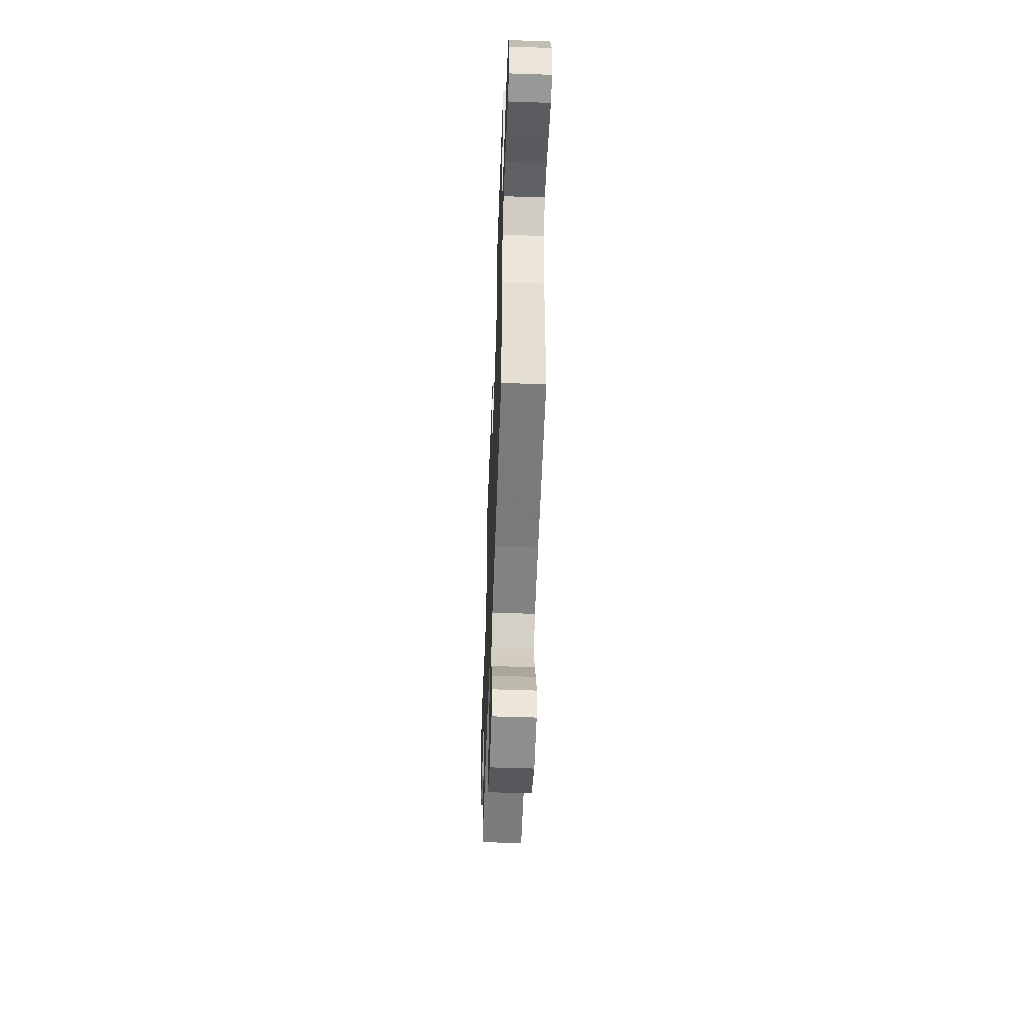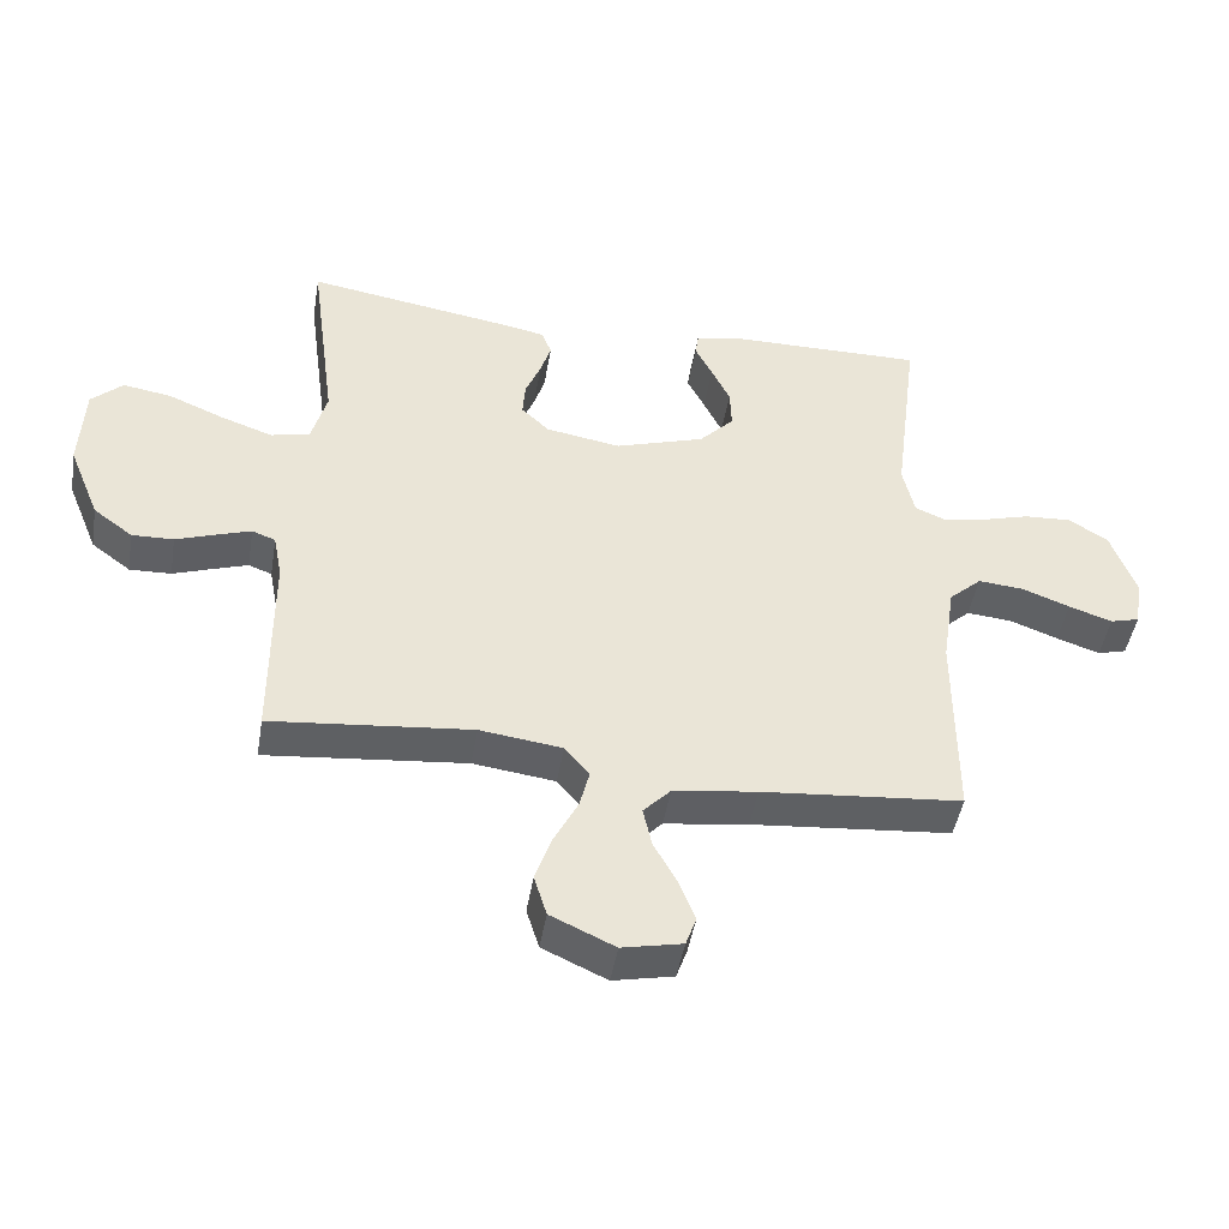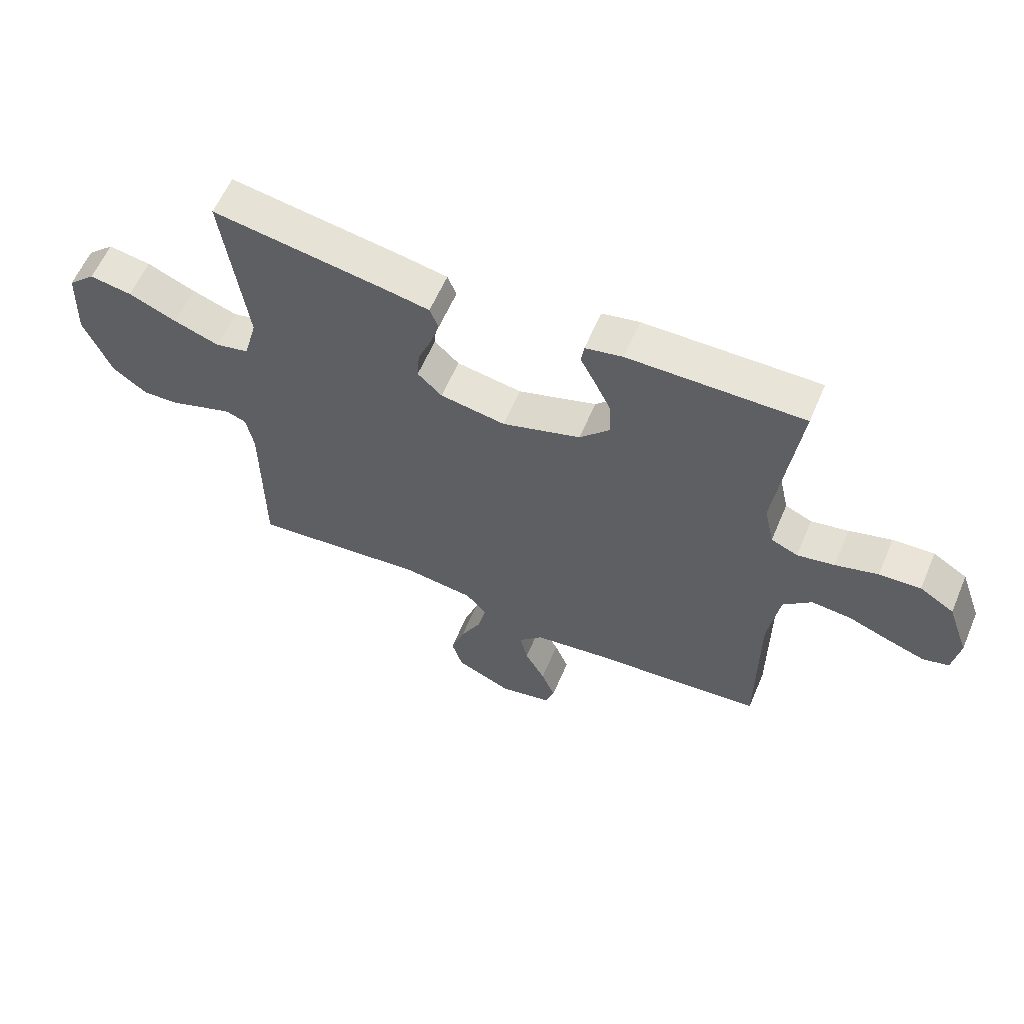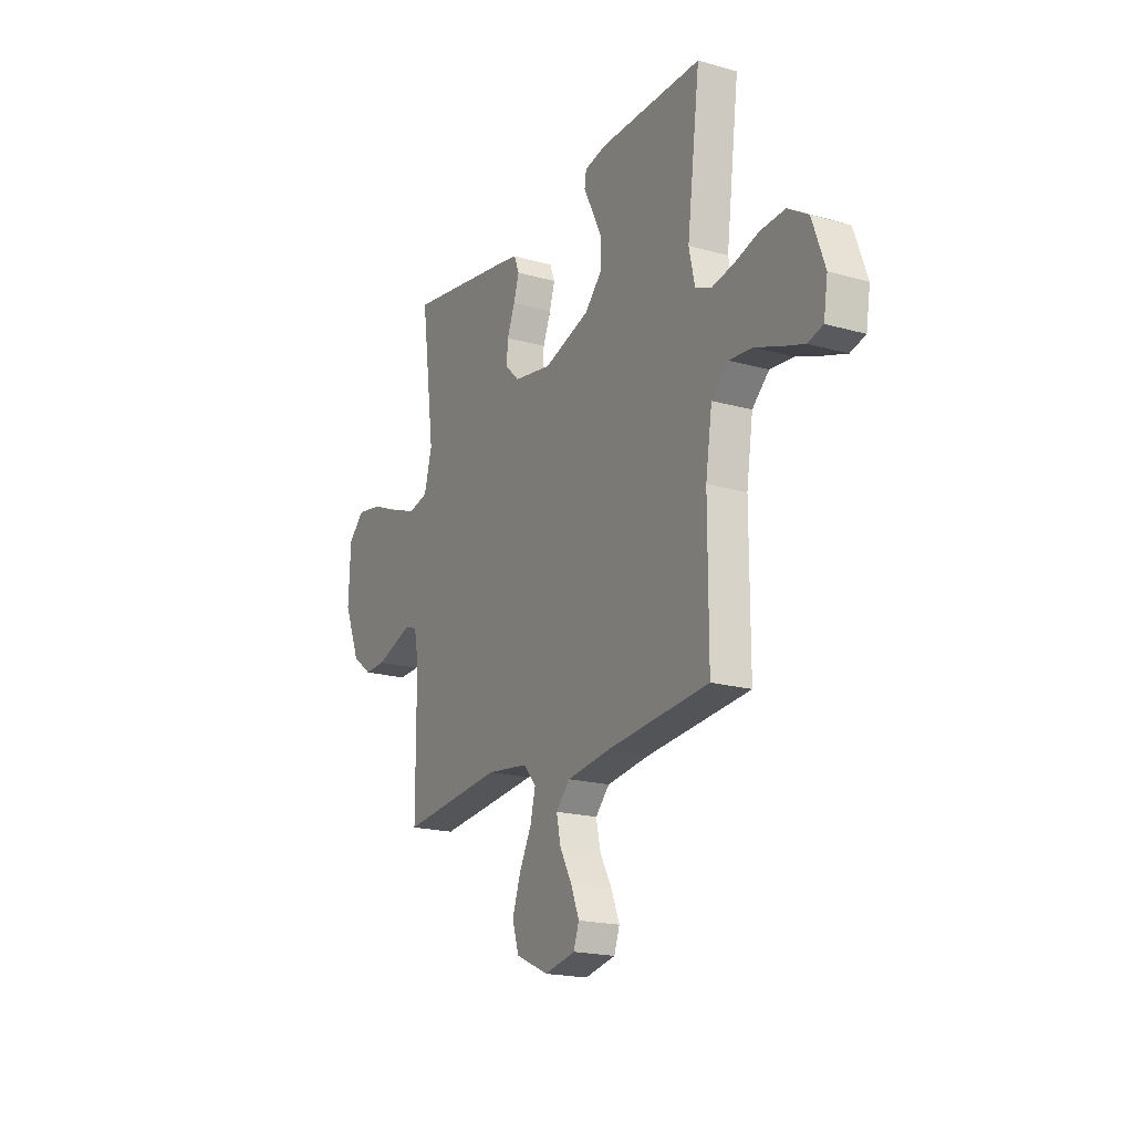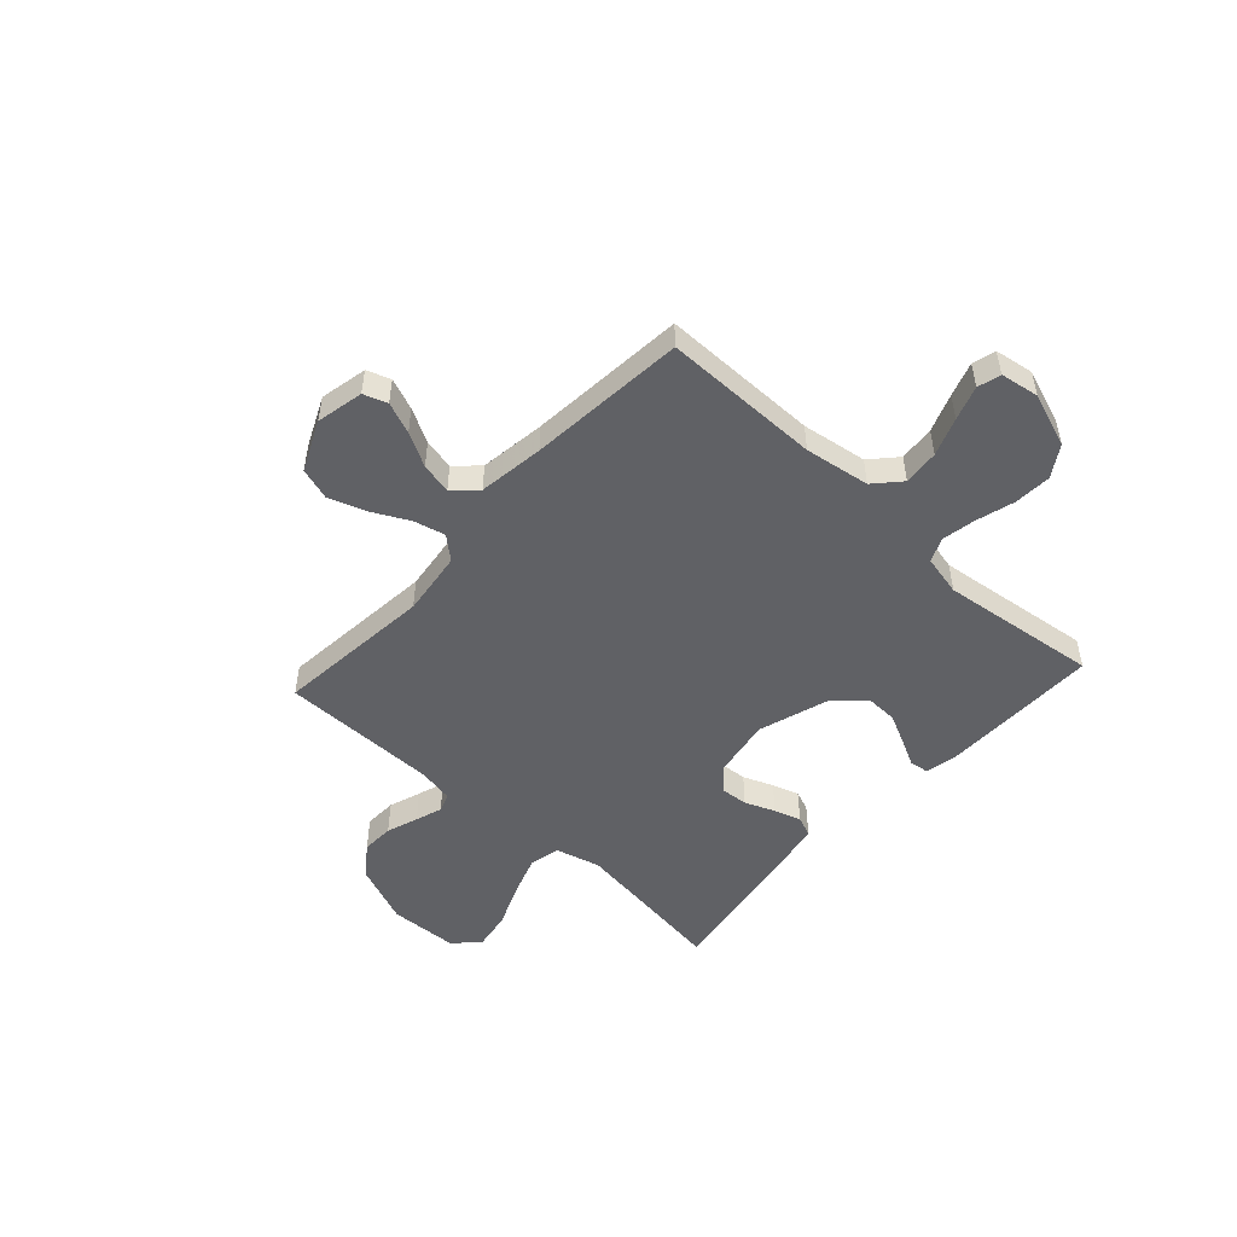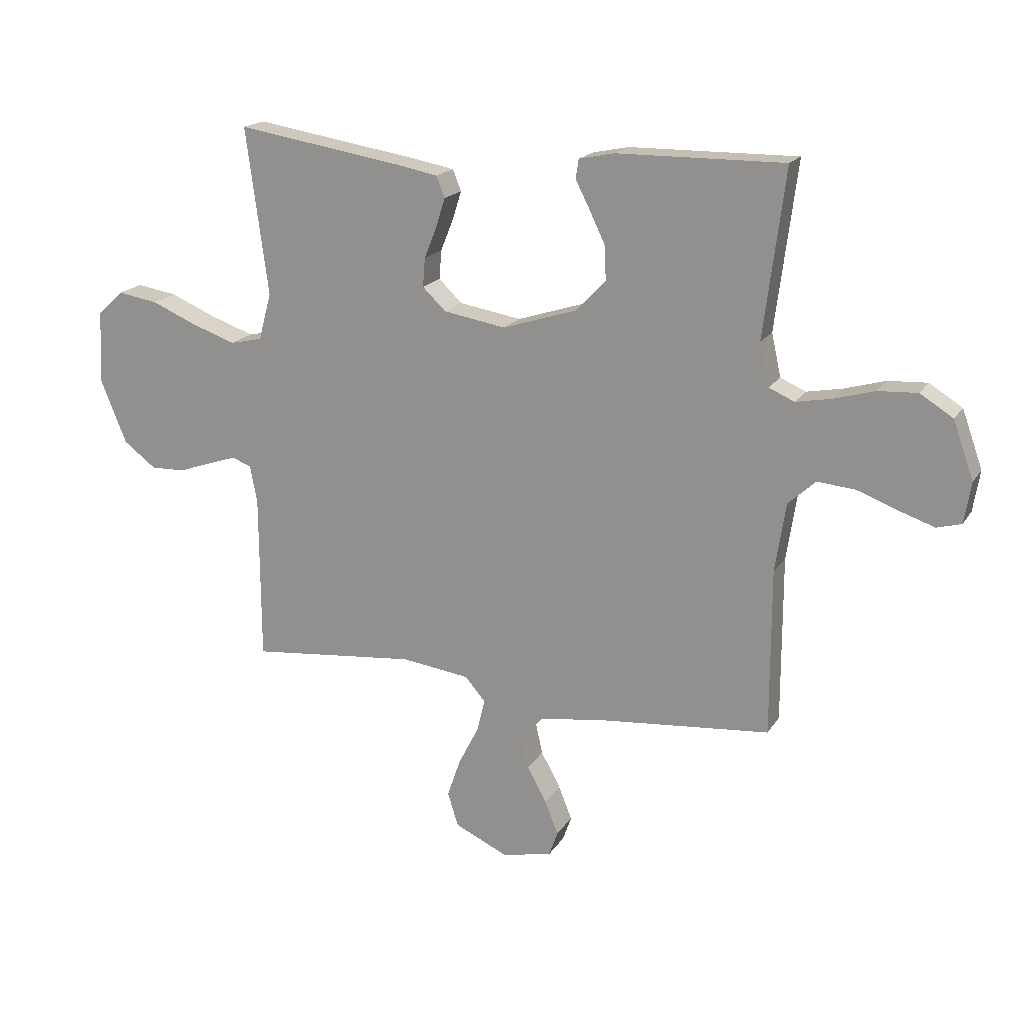
<metadata>
{"format":"obj","ext":"obj","renderer":"f3d","projection":"perspective","resolution":1024,"background":"white","views":[{"elev":-53.1,"azim":-92.1,"up":"+Z"},{"elev":-46.0,"azim":170.5,"up":"+Z"},{"elev":60.0,"azim":-156.9,"up":"+Z"},{"elev":-19.2,"azim":-117.9,"up":"+Z"},{"elev":-50.4,"azim":-132.4,"up":"+Y"},{"elev":18.2,"azim":-157.4,"up":"+Z"}]}
</metadata>
<code>
v 0.5 0.07 -0.5
v 0.2 0.07 -0.47
v 0.077 0.07 -0.486
v 0.04 0.07 -0.529
v 0.055 0.07 -0.589
v 0.091 0.07 -0.659
v 0.115 0.07 -0.729
v 0.096 0.07 -0.79
v 0 0.07 -0.834
v -0.09 0.07 -0.815
v -0.106 0.07 -0.77
v -0.082 0.07 -0.71
v -0.047 0.07 -0.646
v -0.034 0.07 -0.587
v -0.075 0.07 -0.544
v -0.2 0.07 -0.527
v -0.5 0.07 -0.5
v -0.5 0.07 -0.2
v -0.519 0.07 -0.076
v -0.568 0.07 -0.031
v -0.636 0.07 -0.037
v -0.708 0.07 -0.064
v -0.773 0.07 -0.086
v -0.817 0.07 -0.074
v -0.829 0.07 0
v -0.792 0.07 0.103
v -0.733 0.07 0.14
v -0.662 0.07 0.136
v -0.589 0.07 0.115
v -0.525 0.07 0.103
v -0.479 0.07 0.123
v -0.462 0.07 0.2
v -0.5 0.07 0.5
v -0.2 0.07 0.497
v -0.136 0.07 0.484
v -0.131 0.07 0.449
v -0.157 0.07 0.398
v -0.185 0.07 0.34
v -0.187 0.07 0.279
v -0.135 0.07 0.224
v 0 0.07 0.181
v 0.112 0.07 0.2
v 0.154 0.07 0.24
v 0.15 0.07 0.292
v 0.127 0.07 0.349
v 0.111 0.07 0.4
v 0.126 0.07 0.438
v 0.2 0.07 0.452
v 0.5 0.07 0.5
v 0.46 0.07 0.2
v 0.483 0.07 0.115
v 0.541 0.07 0.102
v 0.619 0.07 0.129
v 0.702 0.07 0.164
v 0.775 0.07 0.176
v 0.822 0.07 0.132
v 0.828 0.07 0
v 0.781 0.07 -0.115
v 0.722 0.07 -0.159
v 0.66 0.07 -0.157
v 0.6 0.07 -0.136
v 0.549 0.07 -0.119
v 0.514 0.07 -0.132
v 0.501 0.07 -0.2
v 0.5 0 -0.5
v 0.2 0 -0.47
v 0.077 0 -0.486
v 0.04 0 -0.529
v 0.055 0 -0.589
v 0.091 0 -0.659
v 0.115 0 -0.729
v 0.096 0 -0.79
v 0 0 -0.834
v -0.09 0 -0.815
v -0.106 0 -0.77
v -0.082 0 -0.71
v -0.047 0 -0.646
v -0.034 0 -0.587
v -0.075 0 -0.544
v -0.2 0 -0.527
v -0.5 0 -0.5
v -0.5 0 -0.2
v -0.519 0 -0.076
v -0.568 0 -0.031
v -0.636 0 -0.037
v -0.708 0 -0.064
v -0.773 0 -0.086
v -0.817 0 -0.074
v -0.829 0 0
v -0.792 0 0.103
v -0.733 0 0.14
v -0.662 0 0.136
v -0.589 0 0.115
v -0.525 0 0.103
v -0.479 0 0.123
v -0.462 0 0.2
v -0.5 0 0.5
v -0.2 0 0.497
v -0.136 0 0.484
v -0.131 0 0.449
v -0.157 0 0.398
v -0.185 0 0.34
v -0.187 0 0.279
v -0.135 0 0.224
v 0 0 0.181
v 0.112 0 0.2
v 0.154 0 0.24
v 0.15 0 0.292
v 0.127 0 0.349
v 0.111 0 0.4
v 0.126 0 0.438
v 0.2 0 0.452
v 0.5 0 0.5
v 0.46 0 0.2
v 0.483 0 0.115
v 0.541 0 0.102
v 0.619 0 0.129
v 0.702 0 0.164
v 0.775 0 0.176
v 0.822 0 0.132
v 0.828 0 0
v 0.781 0 -0.115
v 0.722 0 -0.159
v 0.66 0 -0.157
v 0.6 0 -0.136
v 0.549 0 -0.119
v 0.514 0 -0.132
v 0.501 0 -0.2
f 58 59 60 61
f 58 61 62
f 57 58 62
f 56 57 62 63
f 53 54 55 56
f 52 53 56 63
f 47 48 49 50
f 47 50 51
f 44 45 46 47
f 44 47 51
f 43 44 51
f 42 43 51
f 41 42 51
f 34 35 36 37
f 32 33 34 37
f 31 32 37 38
f 26 27 28 29
f 26 29 30
f 25 26 30
f 24 25 30
f 21 22 23 24
f 21 24 30 31
f 16 17 18
f 15 16 18 19
f 14 15 19
f 10 11 12 13
f 8 9 10 13
f 8 13 14
f 5 6 7 8
f 4 5 8 14
f 3 4 14 19
f 64 1 2
f 41 51 52 63
f 40 41 63 64
f 21 31 38 39
f 20 21 39 40
f 19 20 40 64
f 2 3 19 64
f 125 124 123 122
f 126 125 122
f 126 122 121
f 127 126 121 120
f 120 119 118 117
f 127 120 117 116
f 114 113 112 111
f 115 114 111
f 111 110 109 108
f 115 111 108
f 115 108 107
f 115 107 106
f 115 106 105
f 101 100 99 98
f 101 98 97 96
f 102 101 96 95
f 93 92 91 90
f 94 93 90
f 94 90 89
f 94 89 88
f 88 87 86 85
f 95 94 88 85
f 82 81 80
f 83 82 80 79
f 83 79 78
f 77 76 75 74
f 77 74 73 72
f 78 77 72
f 72 71 70 69
f 78 72 69 68
f 83 78 68 67
f 66 65 128
f 127 116 115 105
f 128 127 105 104
f 103 102 95 85
f 104 103 85 84
f 128 104 84 83
f 128 83 67 66
f 1 65 66 2
f 2 66 67 3
f 3 67 68 4
f 4 68 69 5
f 5 69 70 6
f 6 70 71 7
f 7 71 72 8
f 8 72 73 9
f 9 73 74 10
f 10 74 75 11
f 11 75 76 12
f 12 76 77 13
f 13 77 78 14
f 14 78 79 15
f 15 79 80 16
f 16 80 81 17
f 17 81 82 18
f 18 82 83 19
f 19 83 84 20
f 20 84 85 21
f 21 85 86 22
f 22 86 87 23
f 23 87 88 24
f 24 88 89 25
f 25 89 90 26
f 26 90 91 27
f 27 91 92 28
f 28 92 93 29
f 29 93 94 30
f 30 94 95 31
f 31 95 96 32
f 32 96 97 33
f 33 97 98 34
f 34 98 99 35
f 35 99 100 36
f 36 100 101 37
f 37 101 102 38
f 38 102 103 39
f 39 103 104 40
f 40 104 105 41
f 41 105 106 42
f 42 106 107 43
f 43 107 108 44
f 44 108 109 45
f 45 109 110 46
f 46 110 111 47
f 47 111 112 48
f 48 112 113 49
f 49 113 114 50
f 50 114 115 51
f 51 115 116 52
f 52 116 117 53
f 53 117 118 54
f 54 118 119 55
f 55 119 120 56
f 56 120 121 57
f 57 121 122 58
f 58 122 123 59
f 59 123 124 60
f 60 124 125 61
f 61 125 126 62
f 62 126 127 63
f 63 127 128 64
f 64 128 65 1

</code>
